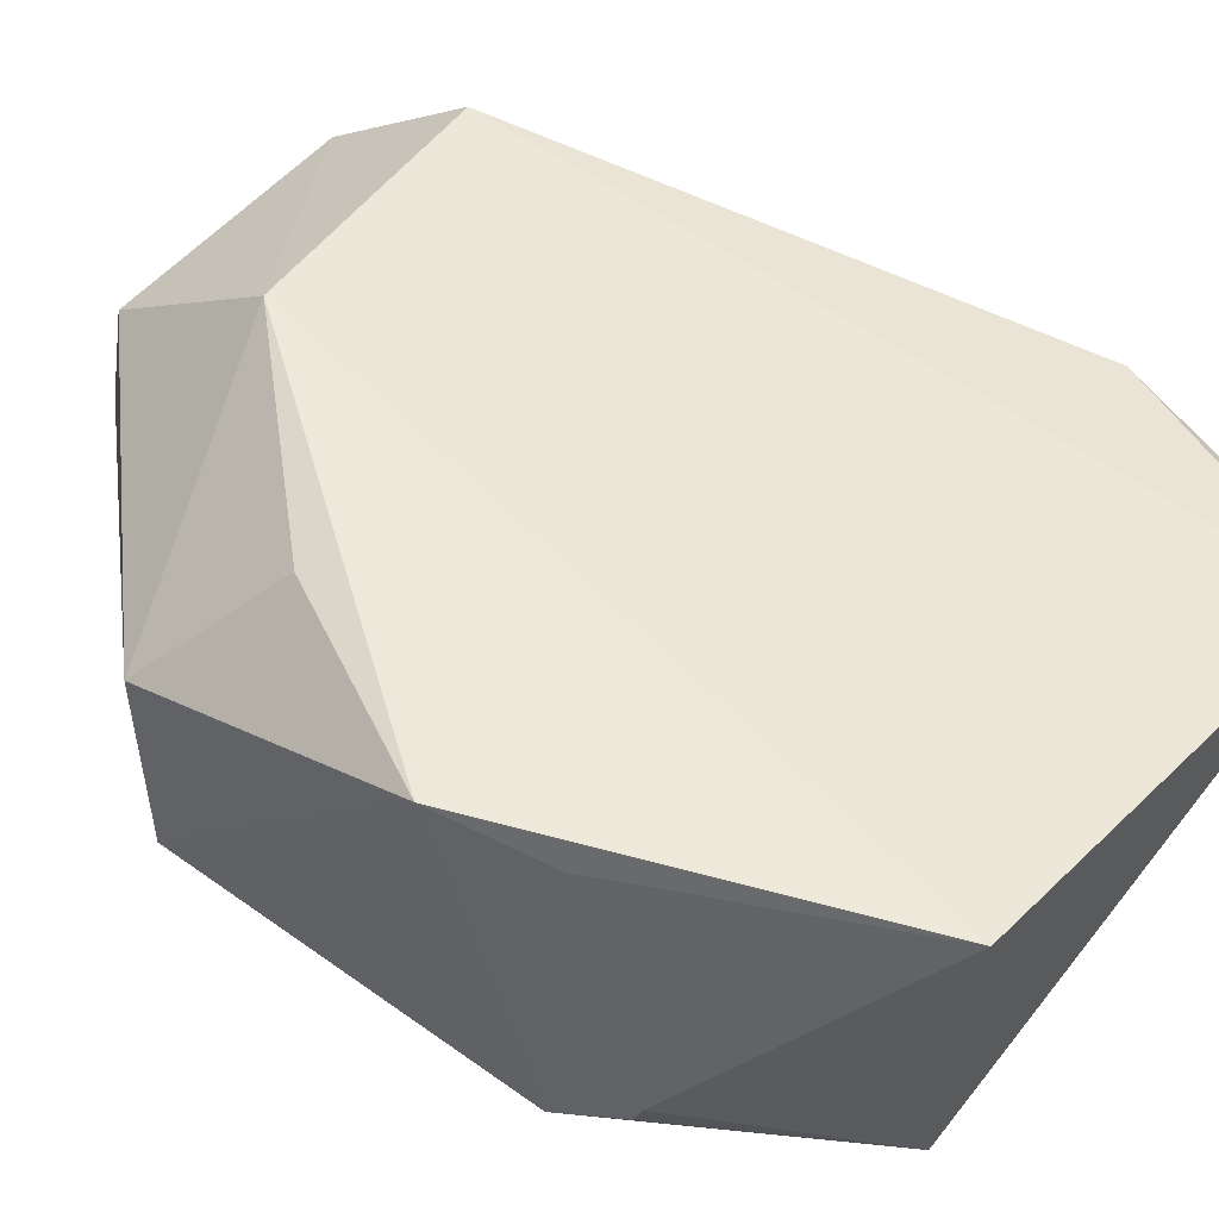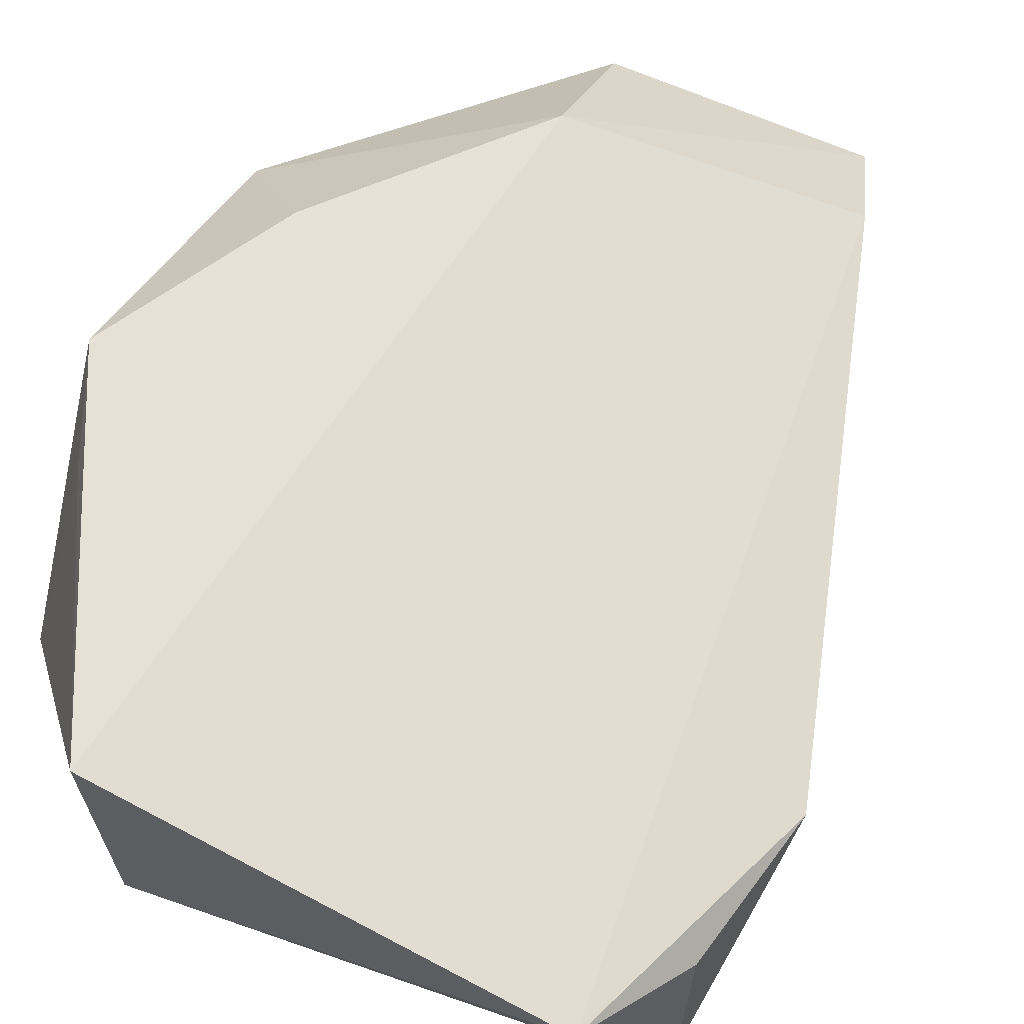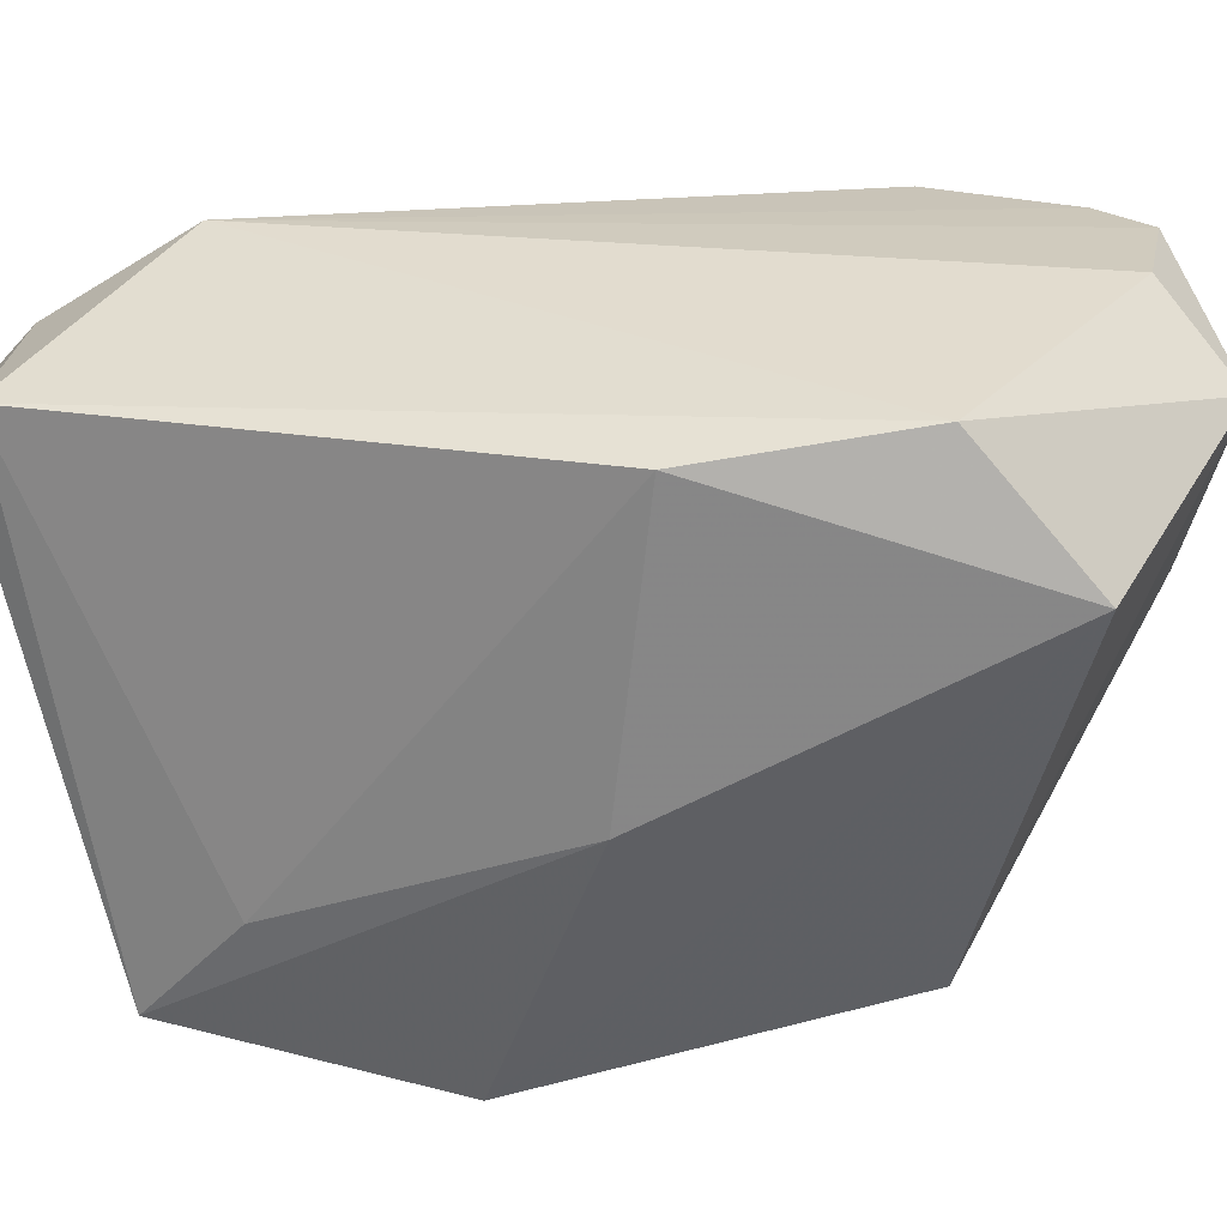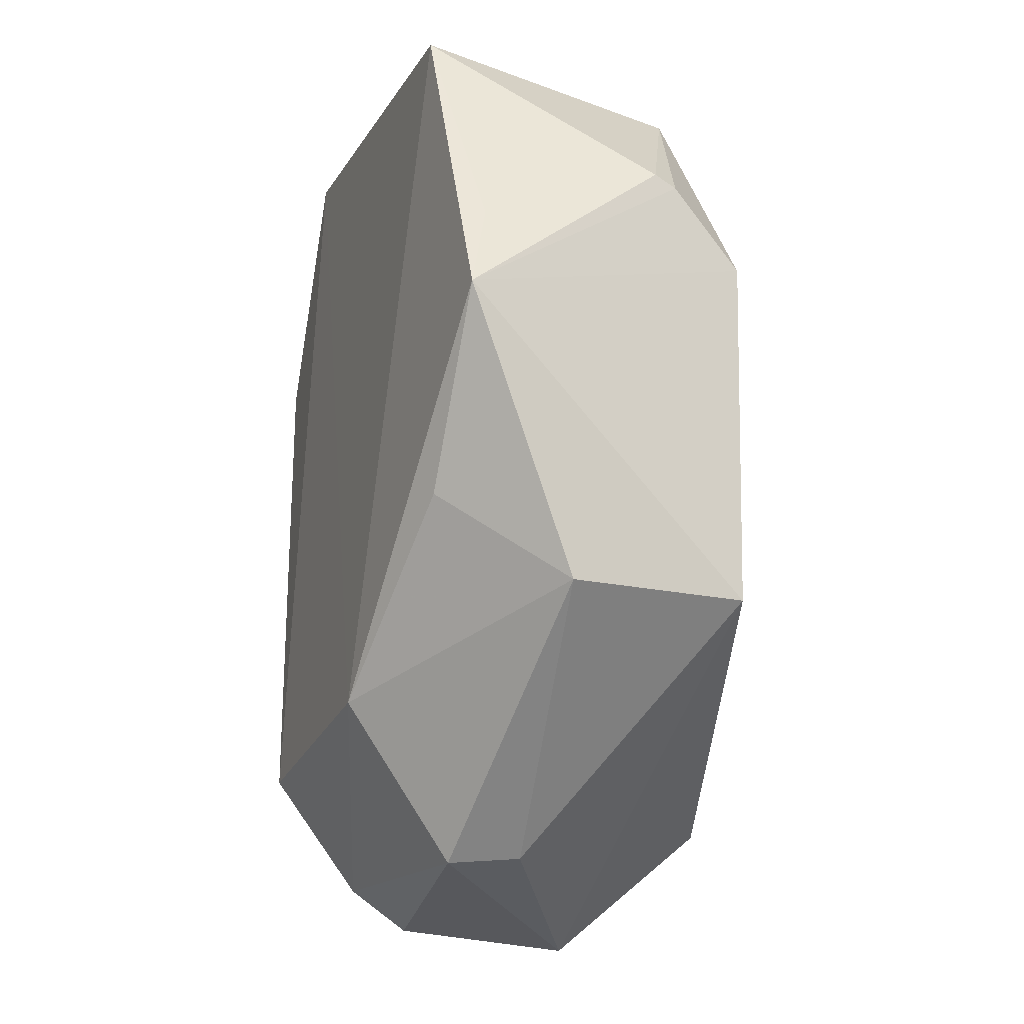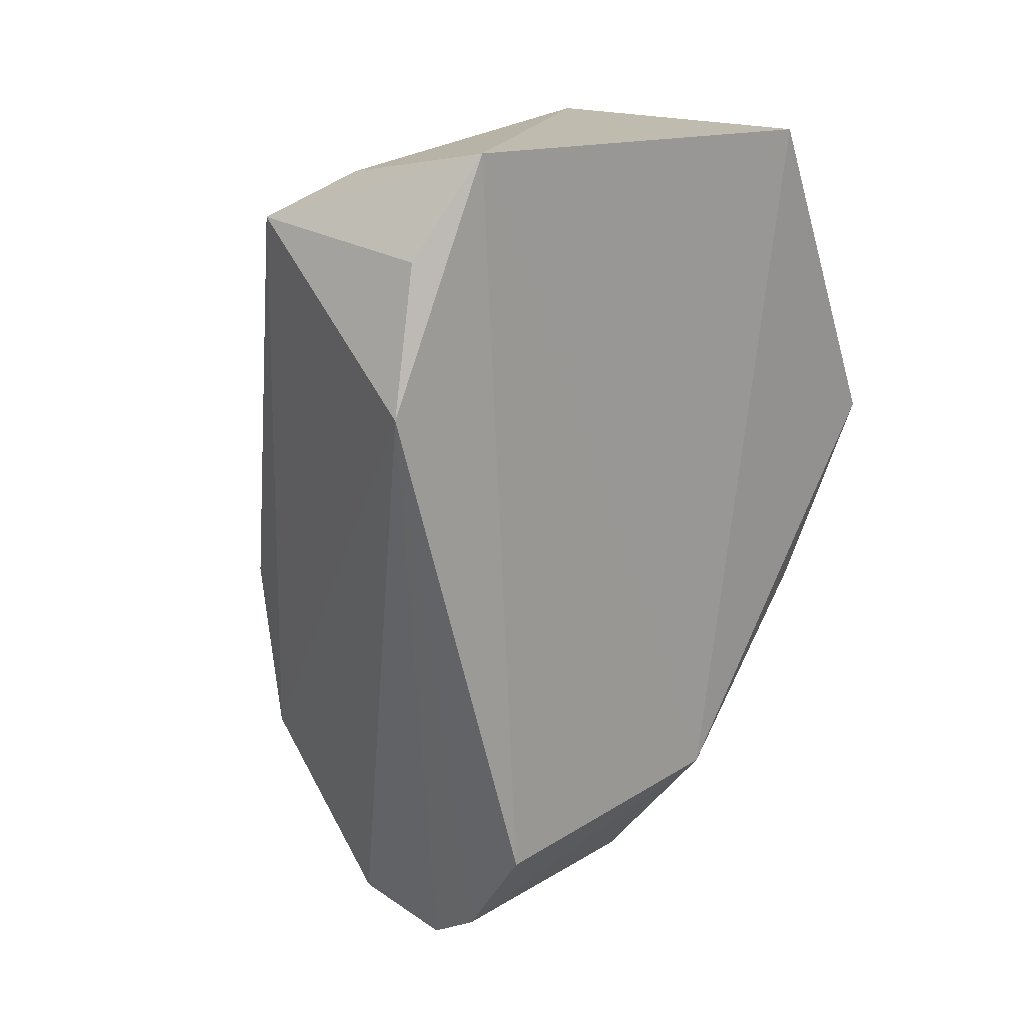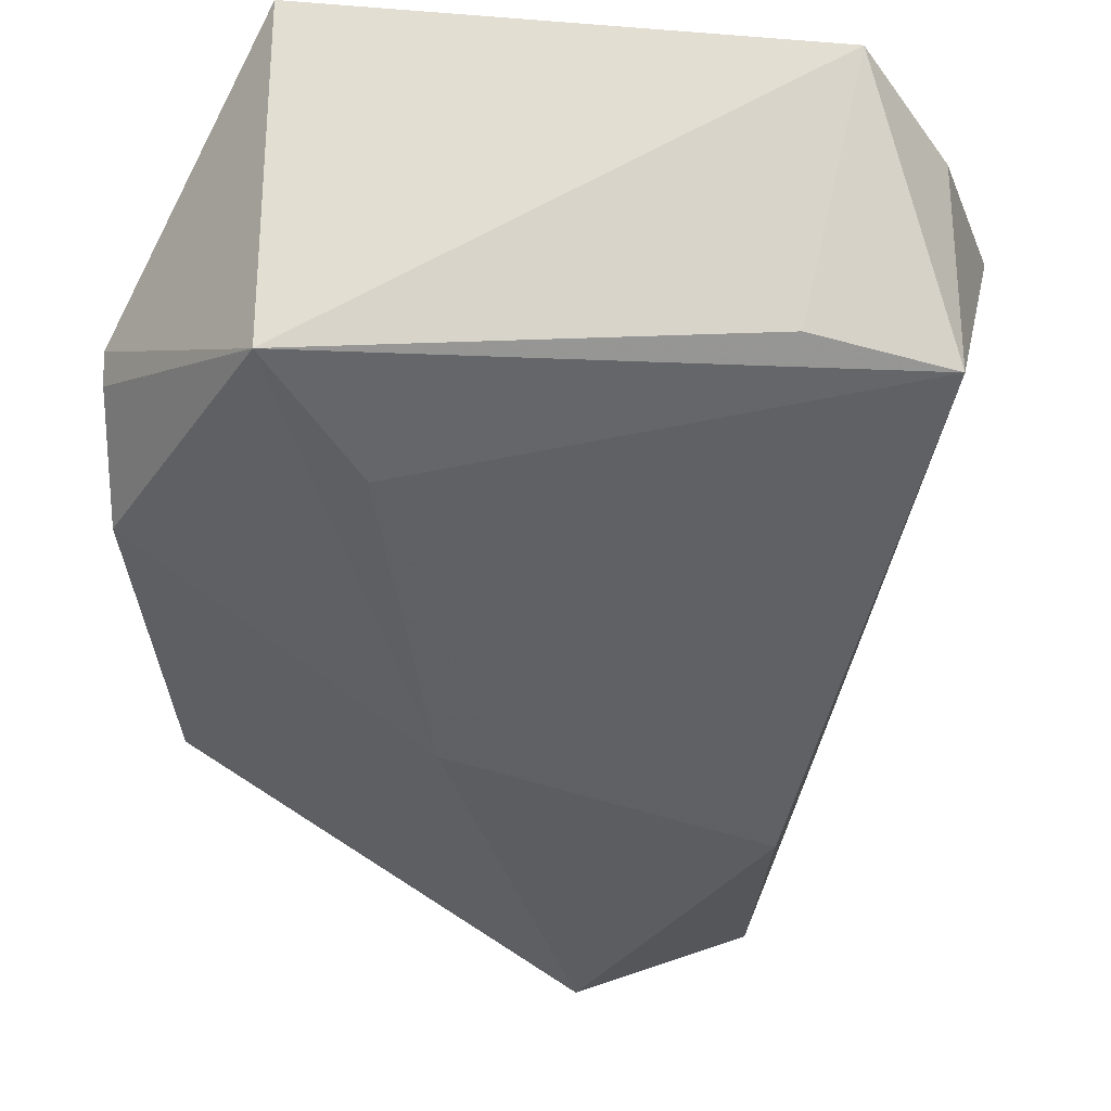
<metadata>
{"format":"obj","ext":"obj","renderer":"f3d","projection":"perspective","resolution":1024,"background":"white","views":[{"elev":54.4,"azim":125.7,"up":"+Z"},{"elev":62.4,"azim":-159.8,"up":"+Z"},{"elev":-69.4,"azim":-76.2,"up":"+Z"},{"elev":-19.9,"azim":59.2,"up":"+Y"},{"elev":22.5,"azim":-52.1,"up":"+Y"},{"elev":-30.1,"azim":-179.1,"up":"+Z"}]}
</metadata>
<code>
v 0.01867 -0.06917 0.2183
v 0.1251 0.02565 0.1445
v 0.1303 0.1328 0.2723
v -0.09185 0.2848 0.2308
v -0.06543 -0.01047 0.08666
v 0.07741 0.2629 0.1453
v -0.08945 -0.01825 0.2453
v 0.1221 0.02252 0.2223
v -0.03988 -0.09049 0.1288
v 0.1299 0.1996 0.175
v 0.07641 0.2692 0.263
v -0.1174 0.2518 0.1427
v 0.03387 0.1073 0.09774
v 0.01813 -0.008218 0.2652
v 0.02882 -0.0664 0.1903
v -0.00754 -0.04021 0.07836
v -0.07472 -0.07319 0.1473
v 0.129 0.1696 0.1438
v 0.1299 0.2033 0.1849
v -0.07248 0.2625 0.1495
v -0.1354 0.1897 0.2231
v 0.04826 0.2198 0.1285
v -0.07208 0.06868 0.08404
v -0.07918 -0.06558 0.2121
v 0.08846 0.05977 0.2652
v 0.119 0.1704 0.2601
v -0.1182 0.2465 0.2181
v -0.07519 -0.0816 0.1884
f 8 2 3
f 11 6 4
f 14 3 11
f 14 11 4
f 14 4 7
f 14 1 8
f 15 8 1
f 15 2 8
f 15 9 2
f 15 1 9
f 16 9 5
f 16 2 9
f 17 5 9
f 18 10 3
f 18 3 2
f 18 6 10
f 18 13 6
f 18 16 13
f 18 2 16
f 19 10 6
f 19 6 11
f 19 3 10
f 20 12 4
f 20 4 6
f 20 6 12
f 21 7 4
f 21 12 5
f 21 5 17
f 22 12 6
f 22 6 13
f 23 5 12
f 23 22 13
f 23 12 22
f 23 16 5
f 23 13 16
f 24 14 7
f 24 1 14
f 24 7 21
f 25 14 8
f 25 8 3
f 25 3 14
f 26 19 11
f 26 11 3
f 26 3 19
f 27 21 4
f 27 4 12
f 27 12 21
f 28 24 21
f 28 21 17
f 28 17 9
f 28 9 1
f 28 1 24

</code>
